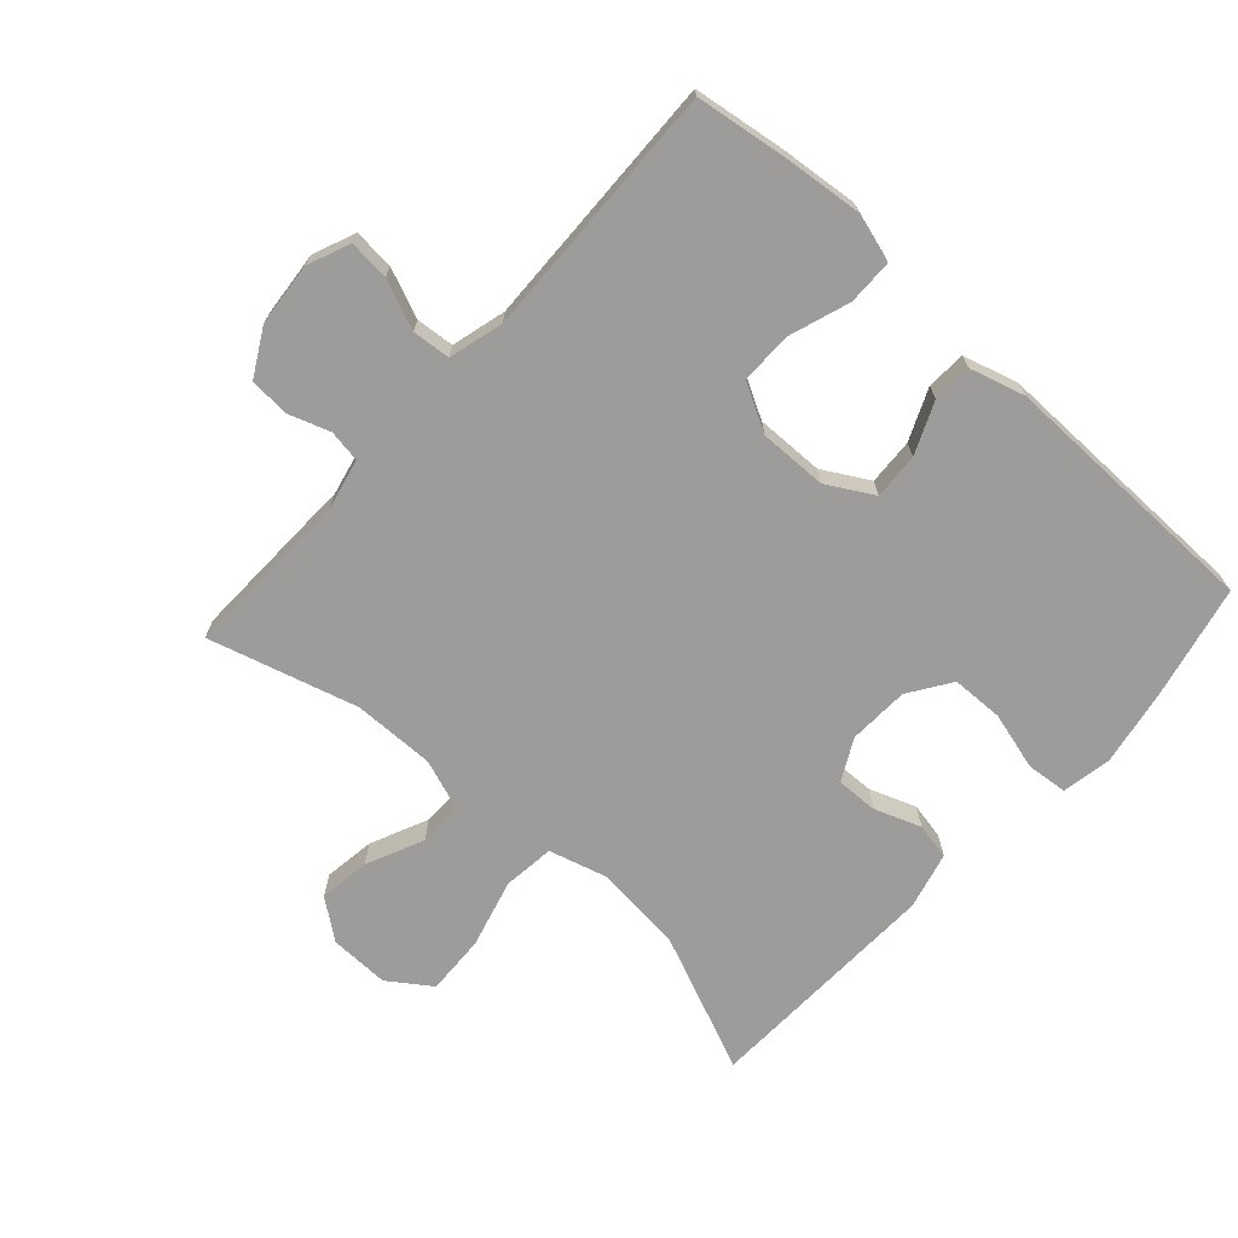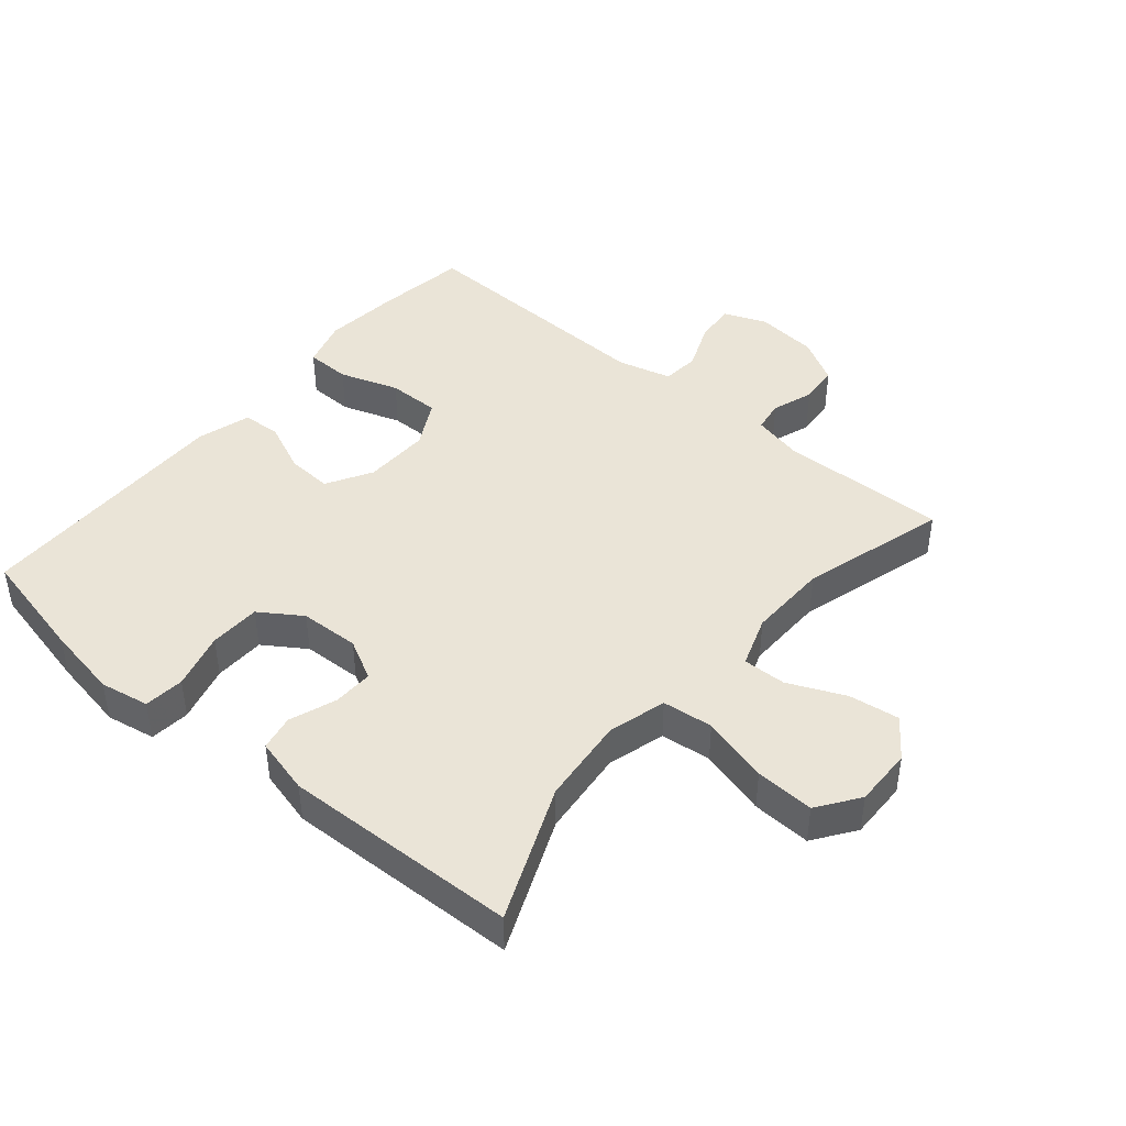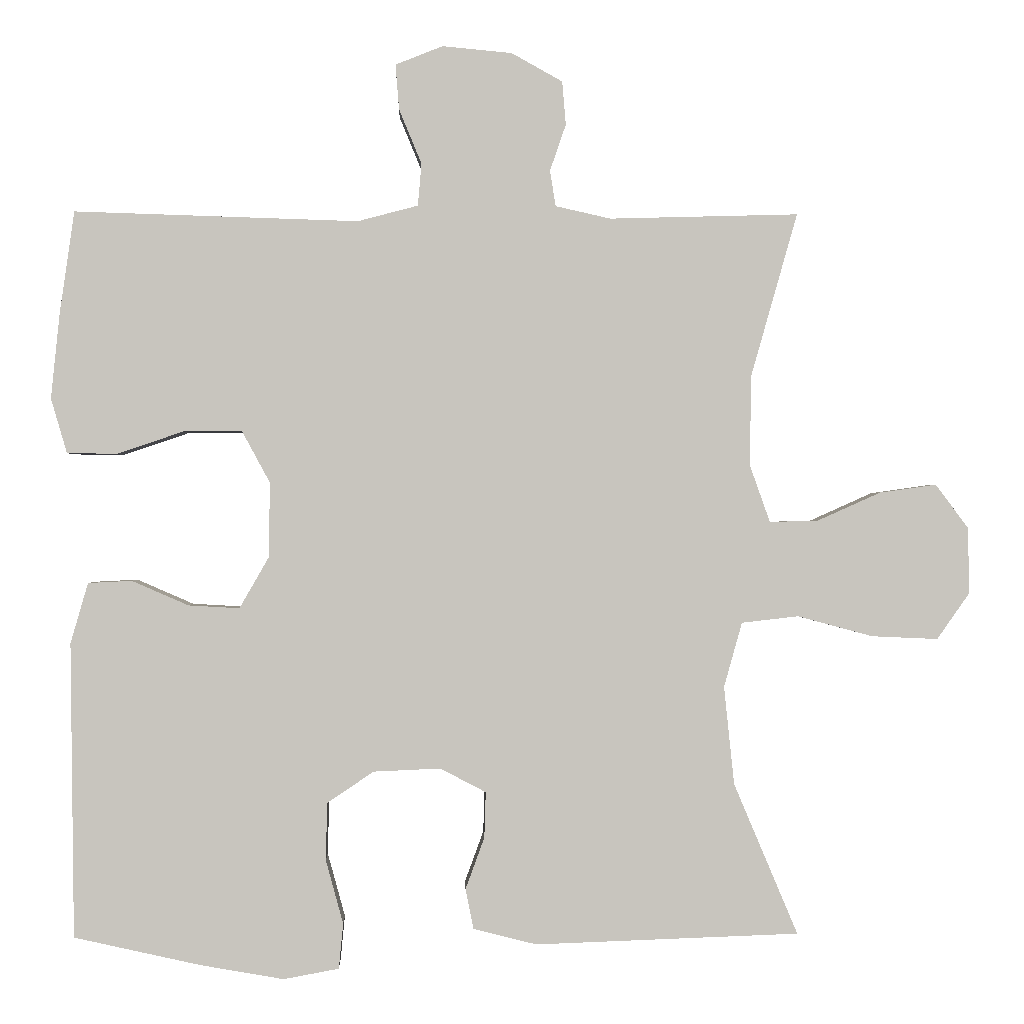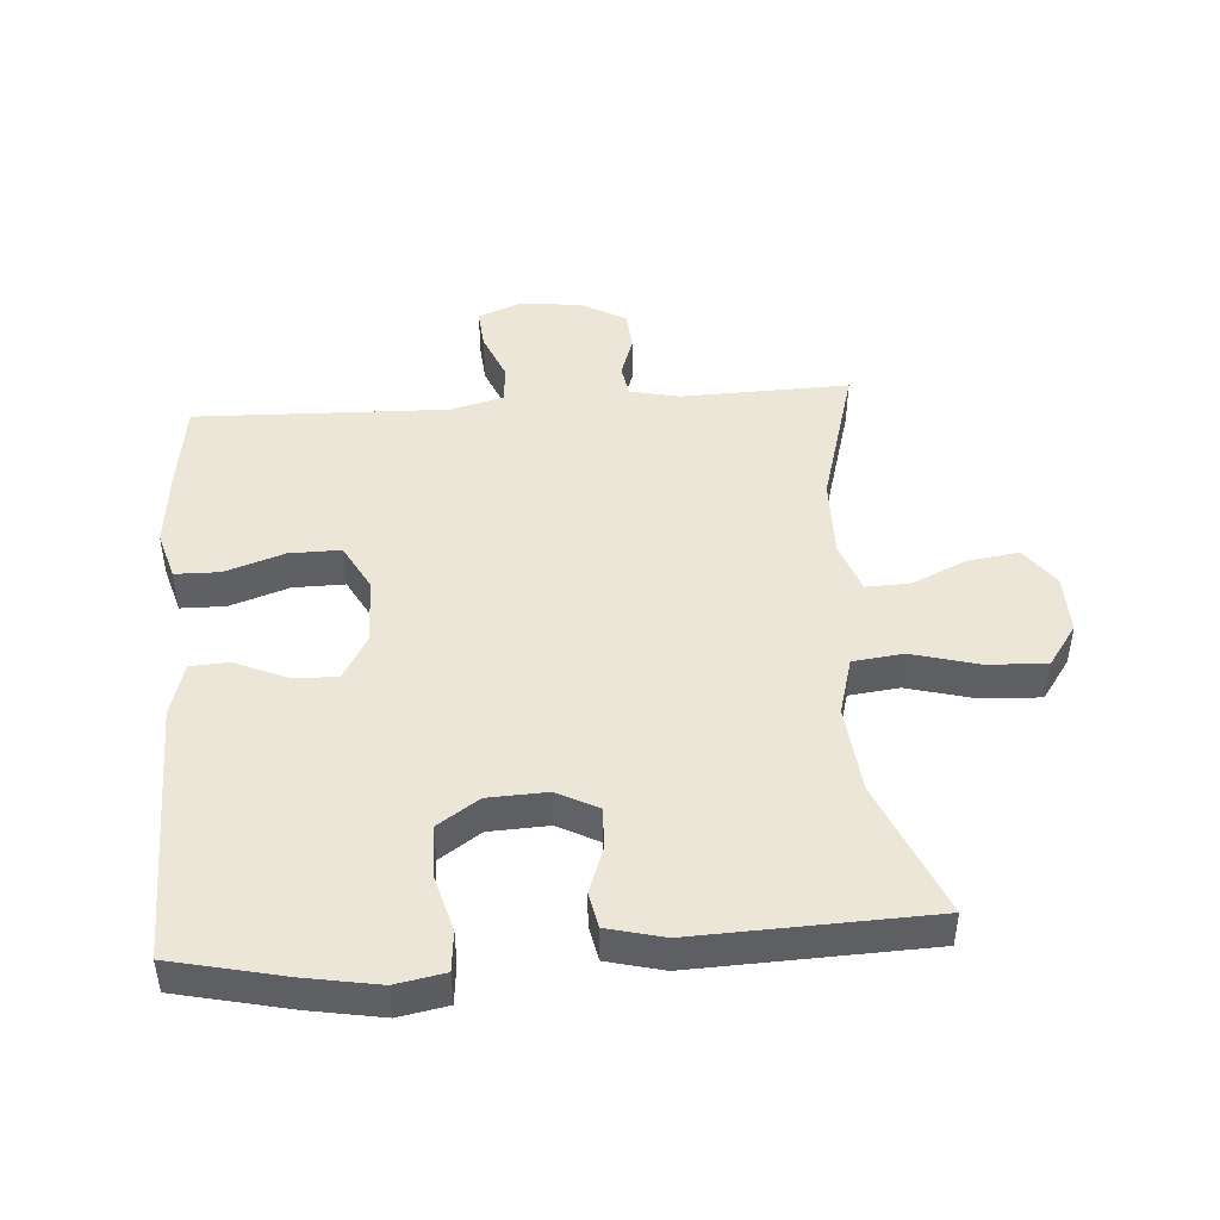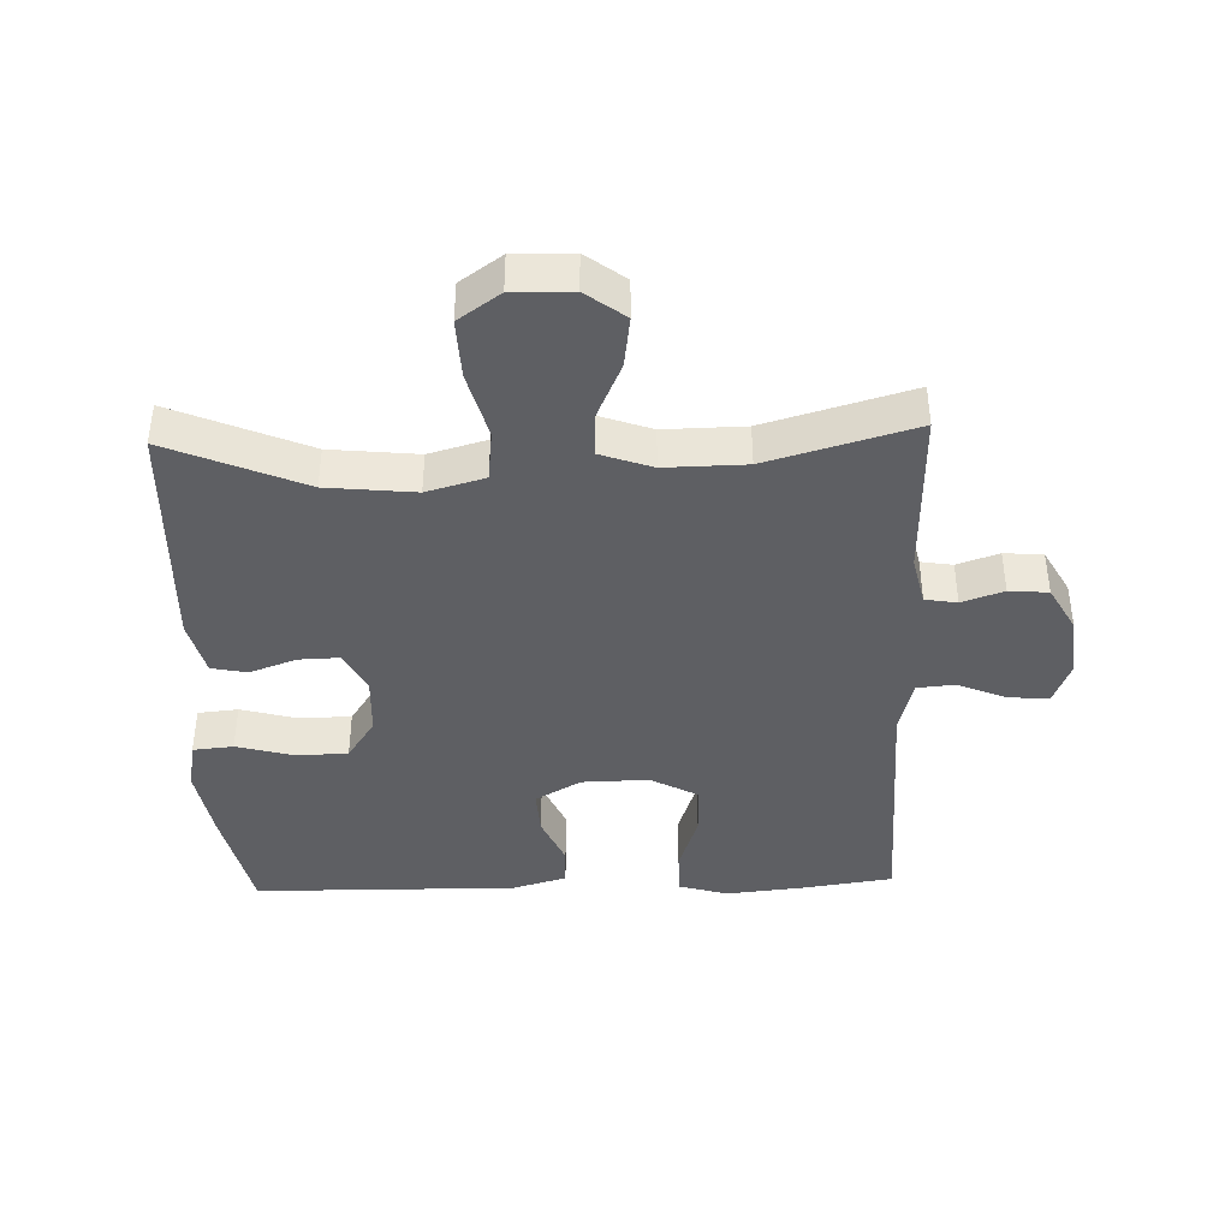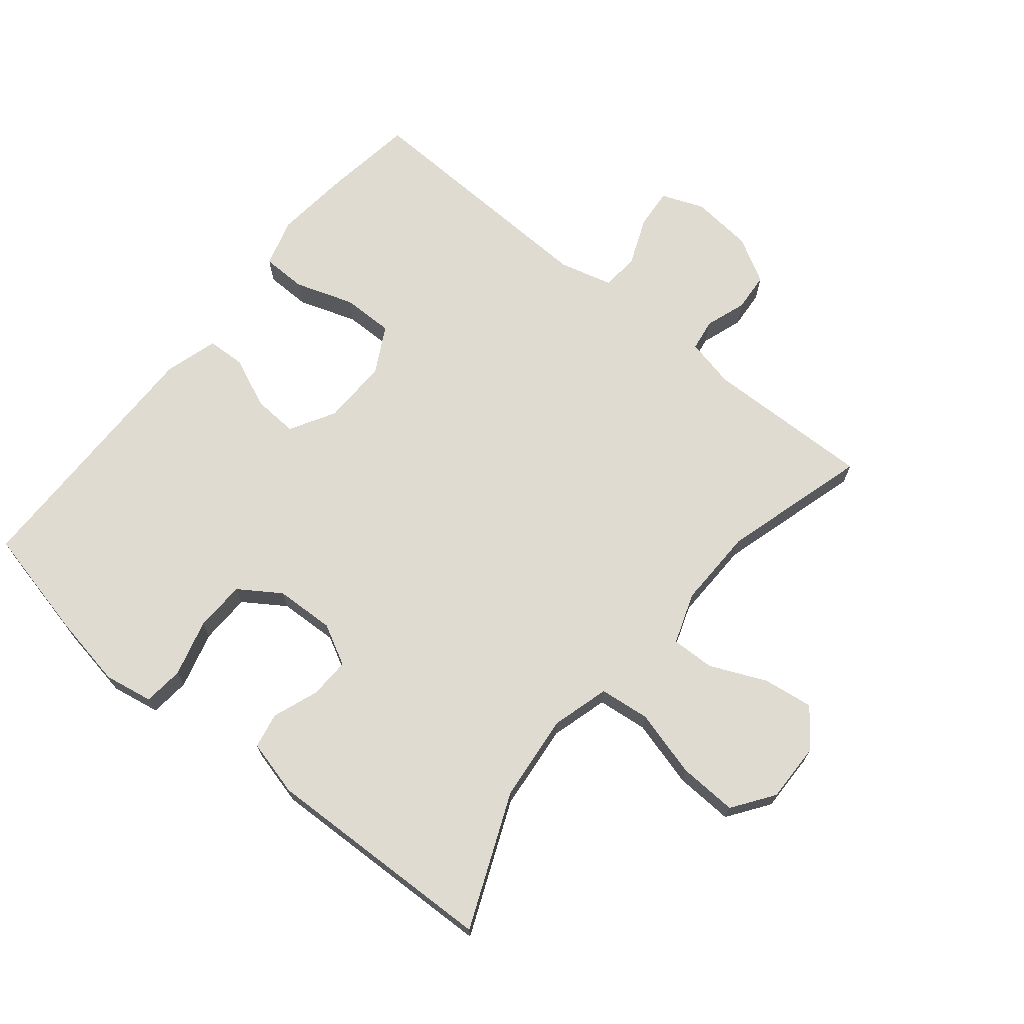
<metadata>
{"format":"obj","ext":"obj","renderer":"f3d","projection":"perspective","resolution":1024,"background":"white","views":[{"elev":-70.0,"azim":47.8,"up":"+Y"},{"elev":43.8,"azim":-139.7,"up":"+Y"},{"elev":-0.2,"azim":178.1,"up":"+Z"},{"elev":46.3,"azim":175.9,"up":"+Y"},{"elev":-41.0,"azim":-88.1,"up":"+Y"},{"elev":69.9,"azim":-140.6,"up":"+Y"}]}
</metadata>
<code>
v 0.5 0.07 0.5
v 0.52 0.07 0.36
v 0.532 0.07 0.242
v 0.51 0.07 0.167
v 0.441 0.07 0.166
v 0.35 0.07 0.197
v 0.27 0.07 0.198
v 0.231 0.07 0.126
v 0.233 0.07 0.023
v 0.273 0.07 -0.047
v 0.343 0.07 -0.043
v 0.421 0.07 -0.009
v 0.481 0.07 -0.012
v 0.505 0.07 -0.095
v 0.5 0.07 -0.5
v 0.326 0.07 -0.539
v 0.212 0.07 -0.559
v 0.136 0.07 -0.545
v 0.13 0.07 -0.483
v 0.154 0.07 -0.395
v 0.152 0.07 -0.316
v 0.088 0.07 -0.273
v -0.004 0.07 -0.269
v -0.067 0.07 -0.302
v -0.065 0.07 -0.365
v -0.039 0.07 -0.436
v -0.05 0.07 -0.491
v -0.137 0.07 -0.513
v -0.5 0.07 -0.5
v -0.412 0.07 -0.292
v -0.398 0.07 -0.157
v -0.423 0.07 -0.068
v -0.501 0.07 -0.059
v -0.605 0.07 -0.087
v -0.696 0.07 -0.091
v -0.741 0.07 -0.027
v -0.739 0.07 0.064
v -0.694 0.07 0.124
v -0.616 0.07 0.113
v -0.529 0.07 0.074
v -0.462 0.07 0.072
v -0.434 0.07 0.151
v -0.436 0.07 0.275
v -0.5 0.07 0.5
v -0.24 0.07 0.493
v -0.164 0.07 0.51
v -0.156 0.07 0.559
v -0.178 0.07 0.623
v -0.173 0.07 0.683
v -0.103 0.07 0.722
v -0.007 0.07 0.731
v 0.058 0.07 0.705
v 0.053 0.07 0.643
v 0.022 0.07 0.568
v 0.027 0.07 0.51
v 0.11 0.07 0.488
v 0.5 0 0.5
v 0.52 0 0.36
v 0.532 0 0.242
v 0.51 0 0.167
v 0.441 0 0.166
v 0.35 0 0.197
v 0.27 0 0.198
v 0.231 0 0.126
v 0.233 0 0.023
v 0.273 0 -0.047
v 0.343 0 -0.043
v 0.421 0 -0.009
v 0.481 0 -0.012
v 0.505 0 -0.095
v 0.5 0 -0.5
v 0.326 0 -0.539
v 0.212 0 -0.559
v 0.136 0 -0.545
v 0.13 0 -0.483
v 0.154 0 -0.395
v 0.152 0 -0.316
v 0.088 0 -0.273
v -0.004 0 -0.269
v -0.067 0 -0.302
v -0.065 0 -0.365
v -0.039 0 -0.436
v -0.05 0 -0.491
v -0.137 0 -0.513
v -0.5 0 -0.5
v -0.412 0 -0.292
v -0.398 0 -0.157
v -0.423 0 -0.068
v -0.501 0 -0.059
v -0.605 0 -0.087
v -0.696 0 -0.091
v -0.741 0 -0.027
v -0.739 0 0.064
v -0.694 0 0.124
v -0.616 0 0.113
v -0.529 0 0.074
v -0.462 0 0.072
v -0.434 0 0.151
v -0.436 0 0.275
v -0.5 0 0.5
v -0.24 0 0.493
v -0.164 0 0.51
v -0.156 0 0.559
v -0.178 0 0.623
v -0.173 0 0.683
v -0.103 0 0.722
v -0.007 0 0.731
v 0.058 0 0.705
v 0.053 0 0.643
v 0.022 0 0.568
v 0.027 0 0.51
v 0.11 0 0.488
f 51 52 53 54
f 51 54 55
f 50 51 55
f 47 48 49 50
f 46 47 50 55
f 45 46 55 56
f 43 44 45
f 42 43 45 56
f 37 38 39 40
f 37 40 41
f 36 37 41
f 33 34 35 36
f 32 33 36 41
f 31 32 41 42
f 27 28 29 30
f 25 26 27 30
f 24 25 30 31
f 23 24 31 42
f 17 18 19 20
f 17 20 21
f 16 17 21
f 15 16 21
f 14 15 21 22
f 11 12 13 14
f 10 11 14 22
f 3 4 5 6
f 3 6 7
f 2 3 7
f 1 2 7
f 56 1 7
f 42 56 7 8
f 23 42 8 9
f 9 10 22 23
f 110 109 108 107
f 111 110 107
f 111 107 106
f 106 105 104 103
f 111 106 103 102
f 112 111 102 101
f 101 100 99
f 112 101 99 98
f 96 95 94 93
f 97 96 93
f 97 93 92
f 92 91 90 89
f 97 92 89 88
f 98 97 88 87
f 86 85 84 83
f 86 83 82 81
f 87 86 81 80
f 98 87 80 79
f 76 75 74 73
f 77 76 73
f 77 73 72
f 77 72 71
f 78 77 71 70
f 70 69 68 67
f 78 70 67 66
f 62 61 60 59
f 63 62 59
f 63 59 58
f 63 58 57
f 63 57 112
f 64 63 112 98
f 65 64 98 79
f 79 78 66 65
f 1 57 58 2
f 2 58 59 3
f 3 59 60 4
f 4 60 61 5
f 5 61 62 6
f 6 62 63 7
f 7 63 64 8
f 8 64 65 9
f 9 65 66 10
f 10 66 67 11
f 11 67 68 12
f 12 68 69 13
f 13 69 70 14
f 14 70 71 15
f 15 71 72 16
f 16 72 73 17
f 17 73 74 18
f 18 74 75 19
f 19 75 76 20
f 20 76 77 21
f 21 77 78 22
f 22 78 79 23
f 23 79 80 24
f 24 80 81 25
f 25 81 82 26
f 26 82 83 27
f 27 83 84 28
f 28 84 85 29
f 29 85 86 30
f 30 86 87 31
f 31 87 88 32
f 32 88 89 33
f 33 89 90 34
f 34 90 91 35
f 35 91 92 36
f 36 92 93 37
f 37 93 94 38
f 38 94 95 39
f 39 95 96 40
f 40 96 97 41
f 41 97 98 42
f 42 98 99 43
f 43 99 100 44
f 44 100 101 45
f 45 101 102 46
f 46 102 103 47
f 47 103 104 48
f 48 104 105 49
f 49 105 106 50
f 50 106 107 51
f 51 107 108 52
f 52 108 109 53
f 53 109 110 54
f 54 110 111 55
f 55 111 112 56
f 56 112 57 1

</code>
